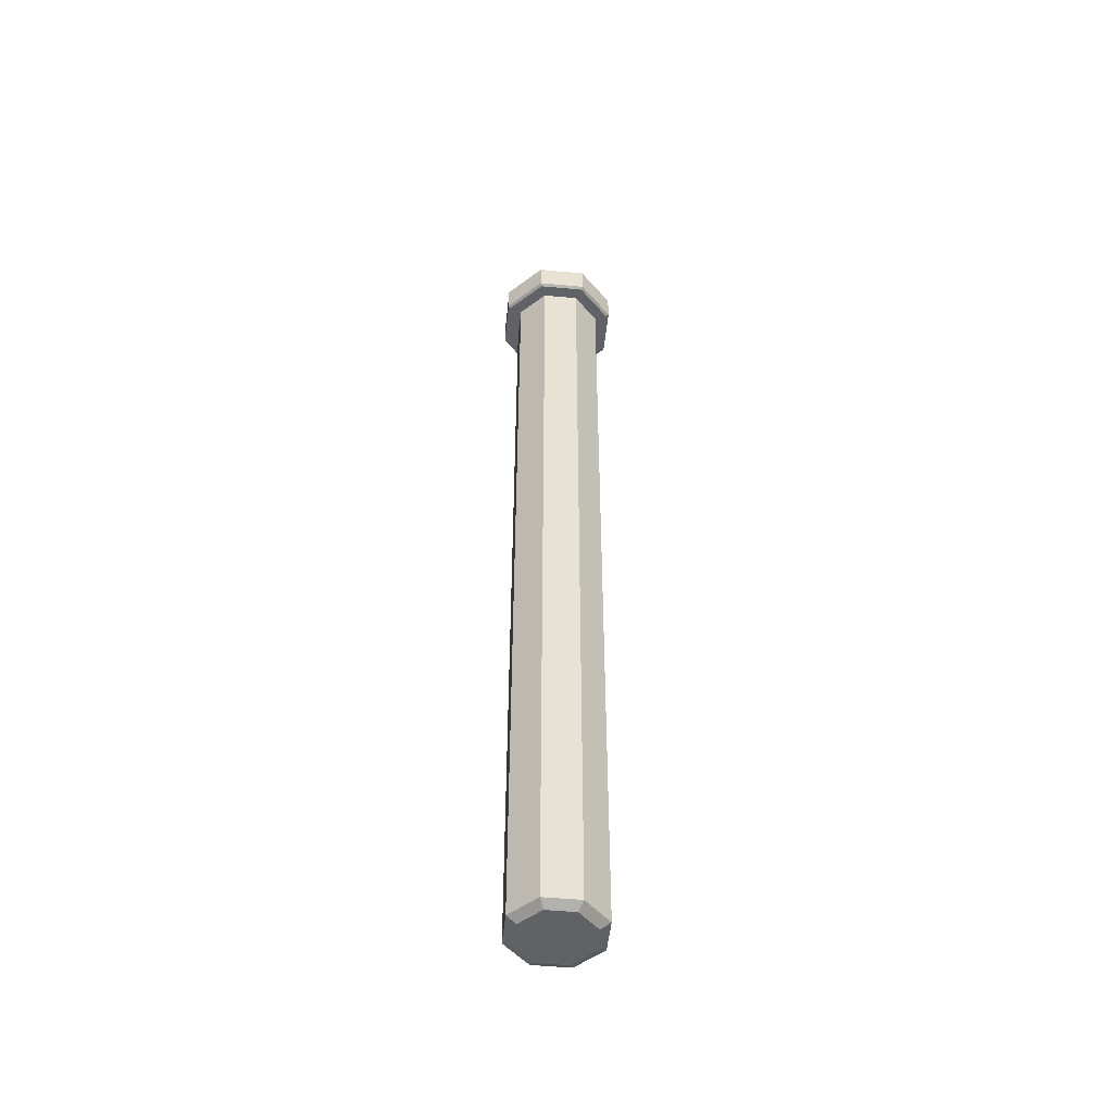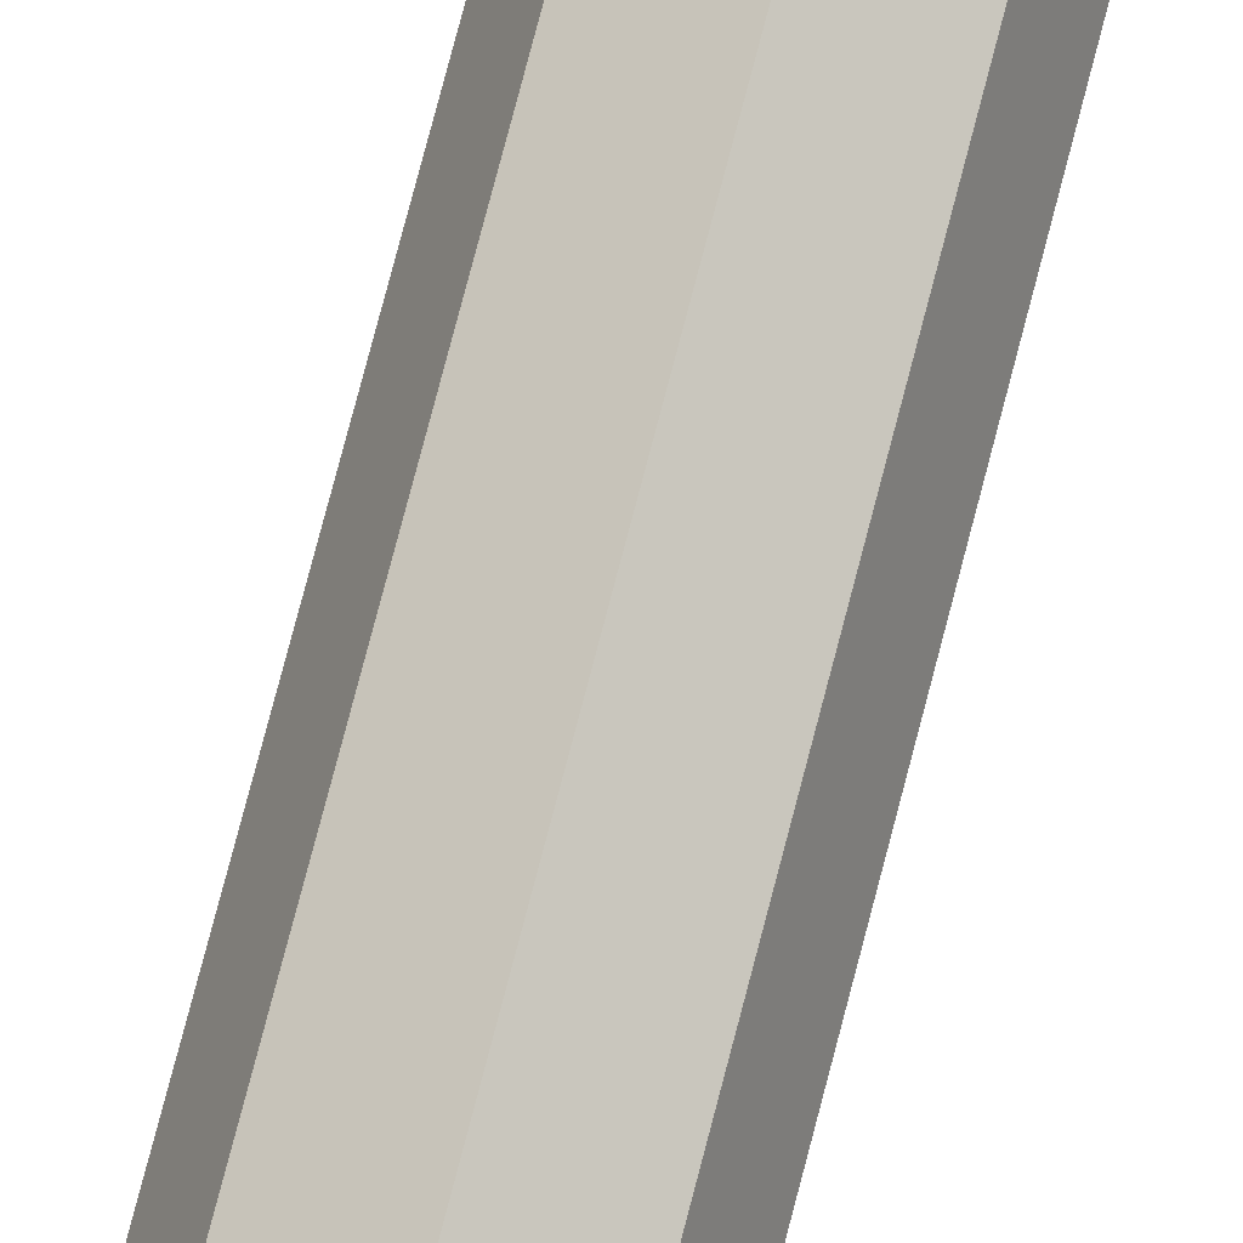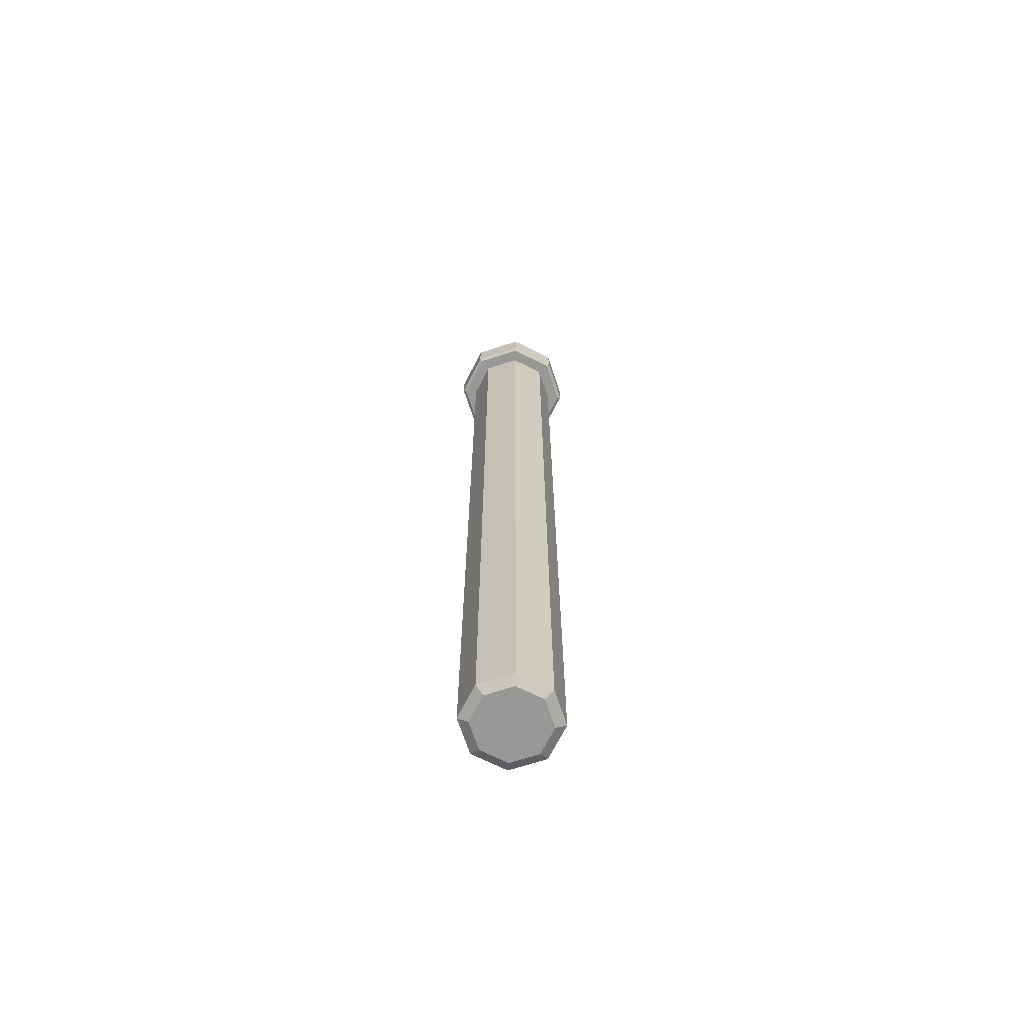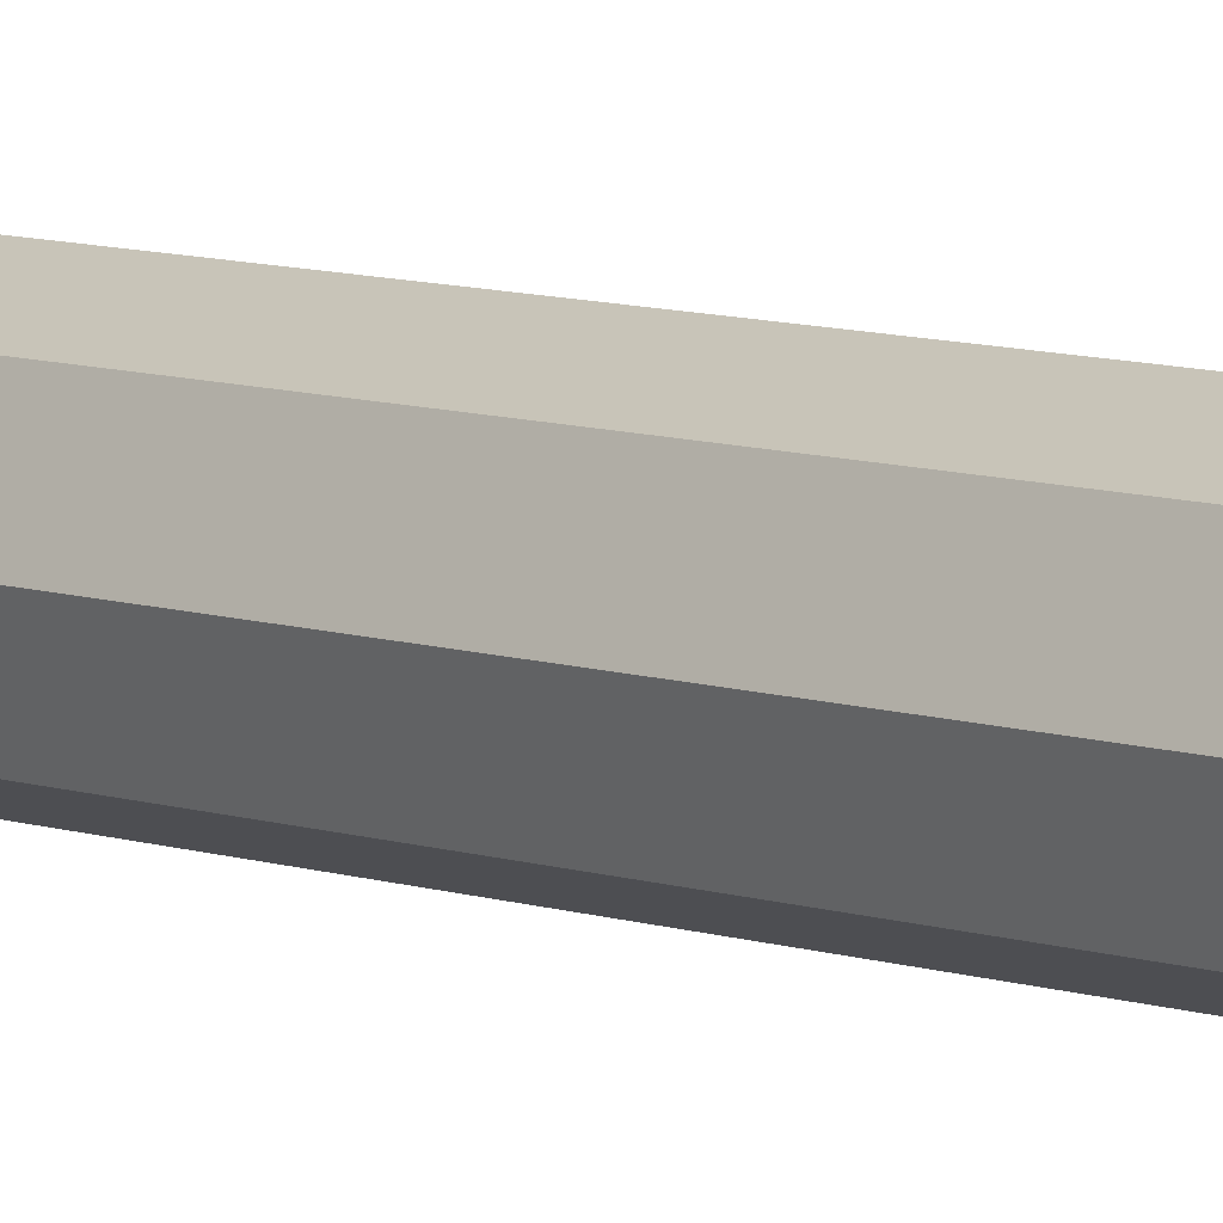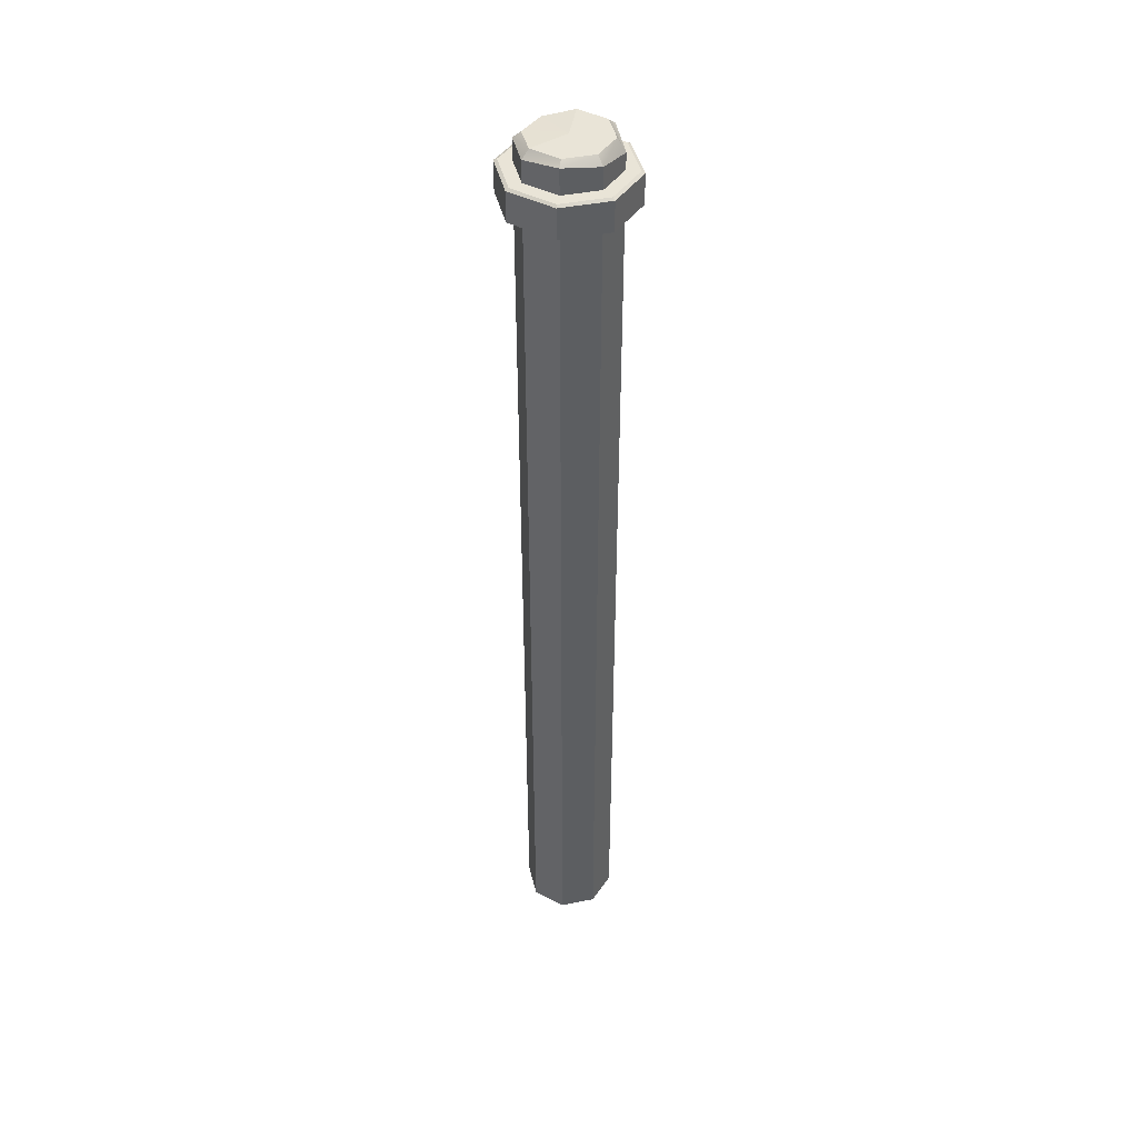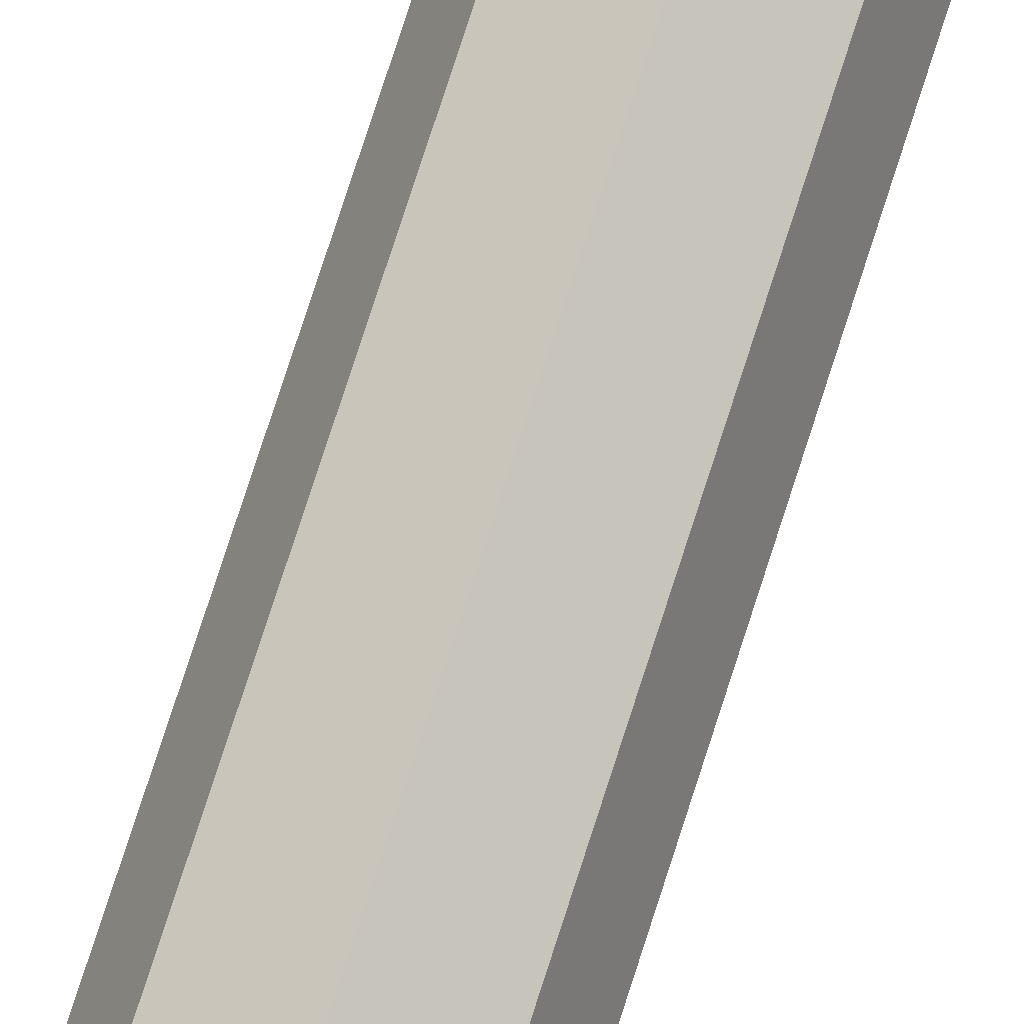
<metadata>
{"format":"obj","ext":"obj","renderer":"f3d","projection":"perspective","resolution":1024,"background":"white","views":[{"elev":-50.5,"azim":61.6,"up":"+Y"},{"elev":78.6,"azim":-165.3,"up":"+Z"},{"elev":-68.5,"azim":175.7,"up":"+Y"},{"elev":7.3,"azim":-42.9,"up":"+Z"},{"elev":43.1,"azim":9.2,"up":"+Y"},{"elev":79.1,"azim":-162.0,"up":"+Z"}]}
</metadata>
<code>
g pb_Mesh263100
v 0.1601 2.762 -0.1601
v -4.354e-08 2.762 8.669e-12
v -4.859e-08 2.762 -0.2265
v -4.859e-08 2.762 -0.2265
v -4.354e-08 2.762 8.669e-12
v -0.1601 2.745 -0.1601
v 0.1466 -2.762 -0.1466
v 0.1871 -2.733 -0.1871
v -4.341e-08 -2.733 -0.2646
v -4.755e-08 -2.762 -0.2074
v -4.755e-08 -2.762 -0.2074
v -4.341e-08 -2.733 -0.2646
v -0.1871 -2.733 -0.1871
v -0.1466 -2.762 -0.1466
v -0.1466 -2.762 -0.1466
v -0.1871 -2.733 -0.1871
v -0.2646 -2.733 1.482e-10
v -0.2074 -2.762 1.482e-10
v -0.2074 -2.762 1.482e-10
v -0.2646 -2.733 1.482e-10
v -0.1871 -2.733 0.1871
v -0.1466 -2.762 0.1466
v -0.1466 -2.762 0.1466
v -0.1871 -2.733 0.1871
v -4.341e-08 -2.733 0.2646
v -4.755e-08 -2.762 0.2074
v -4.755e-08 -2.762 0.2074
v -4.341e-08 -2.733 0.2646
v 0.1871 -2.733 0.1871
v 0.1466 -2.762 0.1466
v 0.1466 -2.762 0.1466
v 0.1871 -2.733 0.1871
v 0.2646 -2.733 1.482e-10
v 0.2074 -2.762 1.482e-10
v 0.2074 -2.762 1.482e-10
v 0.2646 -2.733 1.482e-10
v 0.1871 -2.733 -0.1871
v 0.1466 -2.762 -0.1466
v 0.1871 -2.733 -0.1871
v 0.1909 2.405 -0.1909
v -4.354e-08 2.405 -0.27
v -4.341e-08 -2.733 -0.2646
v -4.341e-08 -2.733 -0.2646
v -4.354e-08 2.405 -0.27
v -0.1909 2.405 -0.1909
v -0.1871 -2.733 -0.1871
v -0.1871 -2.733 -0.1871
v -0.1909 2.405 -0.1909
v -0.27 2.405 8.669e-12
v -0.2646 -2.733 1.482e-10
v -0.2646 -2.733 1.482e-10
v -0.27 2.405 8.669e-12
v -0.1909 2.405 0.1909
v -0.1871 -2.733 0.1871
v -0.1871 -2.733 0.1871
v -0.1909 2.405 0.1909
v -4.354e-08 2.405 0.27
v -4.341e-08 -2.733 0.2646
v -4.341e-08 -2.733 0.2646
v -4.354e-08 2.405 0.27
v 0.1909 2.405 0.1909
v 0.1871 -2.733 0.1871
v 0.1871 -2.733 0.1871
v 0.1909 2.405 0.1909
v 0.27 2.405 8.669e-12
v 0.2646 -2.733 1.482e-10
v 0.2646 -2.733 1.482e-10
v 0.27 2.405 8.669e-12
v 0.1909 2.405 -0.1909
v 0.1871 -2.733 -0.1871
v 0.1909 2.726 -0.1909
v 0.1601 2.762 -0.1601
v -4.859e-08 2.762 -0.2265
v 0.1909 2.726 -0.1909
v -4.859e-08 2.762 -0.2265
v -4.354e-08 2.717 -0.27
v -4.354e-08 2.717 -0.27
v -4.859e-08 2.762 -0.2265
v -0.1601 2.745 -0.1601
v -0.1909 2.684 -0.1909
v -0.1909 2.684 -0.1909
v -0.1601 2.745 -0.1601
v -0.2265 2.751 8.669e-12
v -0.27 2.717 8.669e-12
v -0.27 2.717 8.669e-12
v -0.2265 2.751 8.669e-12
v -0.1601 2.762 0.1601
v -0.1909 2.717 0.1909
v -0.1909 2.717 0.1909
v -0.1601 2.762 0.1601
v -4.859e-08 2.762 0.2265
v -4.354e-08 2.738 0.27
v -4.354e-08 2.738 0.27
v -4.859e-08 2.762 0.2265
v 0.1601 2.762 0.1601
v 0.1909 2.717 0.1909
v 0.1909 2.717 0.1909
v 0.1601 2.762 0.1601
v 0.2265 2.762 8.669e-12
v 0.27 2.688 8.669e-12
v 0.27 2.688 8.669e-12
v 0.2265 2.762 8.669e-12
v 0.1601 2.762 -0.1601
v 0.27 2.688 8.669e-12
v 0.1601 2.762 -0.1601
v 0.1909 2.726 -0.1909
v -4.755e-08 -2.762 -0.2074
v -4.341e-08 -2.762 1.482e-10
v 0.1466 -2.762 -0.1466
v -0.1466 -2.762 -0.1466
v -0.2074 -2.762 1.482e-10
v -0.1466 -2.762 0.1466
v -4.755e-08 -2.762 0.2074
v 0.1466 -2.762 0.1466
v 0.2074 -2.762 1.482e-10
v 0.2265 2.762 8.669e-12
v 0.1601 2.762 0.1601
v -4.859e-08 2.762 0.2265
v -4.354e-08 2.762 8.669e-12
v -0.1601 2.762 0.1601
v -0.1601 2.745 -0.1601
v -4.354e-08 2.762 8.669e-12
v -0.2265 2.751 8.669e-12
v -0.1601 2.762 0.1601
v -0.1909 2.596 0.1909
v -0.1909 2.717 0.1909
v -4.354e-08 2.738 0.27
v -4.354e-08 2.596 0.27
v -0.27 2.596 8.669e-12
v -0.27 2.717 8.669e-12
v -0.1909 2.717 0.1909
v -0.1909 2.596 0.1909
v -0.1909 2.596 -0.1909
v -0.1909 2.684 -0.1909
v -0.27 2.717 8.669e-12
v -0.27 2.596 8.669e-12
v -4.354e-08 2.596 -0.27
v -4.354e-08 2.717 -0.27
v -0.1909 2.684 -0.1909
v -0.1909 2.596 -0.1909
v 0.1909 2.596 -0.1909
v 0.1909 2.726 -0.1909
v -4.354e-08 2.717 -0.27
v -4.354e-08 2.596 -0.27
v 0.27 2.596 8.669e-12
v 0.27 2.688 8.669e-12
v 0.1909 2.726 -0.1909
v 0.1909 2.596 -0.1909
v 0.1909 2.596 0.1909
v 0.1909 2.717 0.1909
v 0.27 2.688 8.669e-12
v 0.27 2.596 8.669e-12
v -4.354e-08 2.596 0.27
v -4.354e-08 2.738 0.27
v 0.1909 2.717 0.1909
v 0.1909 2.596 0.1909
v -4.47e-08 2.415 0.3624
v 0.2562 2.415 0.2562
v 0.2432 2.405 0.2432
v -4.47e-08 2.405 0.3439
v -4.47e-08 2.405 0.3439
v -0.2432 2.405 0.2432
v -0.2562 2.415 0.2562
v -4.47e-08 2.415 0.3624
v -0.2432 2.405 0.2432
v -0.3439 2.405 -2.602e-18
v -0.3624 2.415 0
v -0.2562 2.415 0.2562
v -4.47e-08 2.596 0.3439
v 0.2432 2.596 0.2432
v 0.2562 2.585 0.2562
v -4.47e-08 2.585 0.3624
v -4.47e-08 2.585 0.3624
v -0.2562 2.585 0.2562
v -0.2432 2.596 0.2432
v -4.47e-08 2.596 0.3439
v -0.2562 2.585 0.2562
v -0.3624 2.585 0
v -0.3439 2.596 0
v -0.2432 2.596 0.2432
v -0.3439 2.405 -2.602e-18
v -0.2432 2.405 -0.2432
v -0.2562 2.415 -0.2562
v -0.3624 2.415 0
v -0.3624 2.585 0
v -0.2562 2.585 -0.2562
v -0.2432 2.596 -0.2432
v -0.3439 2.596 0
v -0.2432 2.405 -0.2432
v -4.289e-08 2.405 -0.3439
v -4.284e-08 2.415 -0.3624
v -0.2562 2.415 -0.2562
v -0.2562 2.585 -0.2562
v -4.284e-08 2.585 -0.3624
v -4.289e-08 2.596 -0.3439
v -0.2432 2.596 -0.2432
v -4.289e-08 2.405 -0.3439
v 0.2432 2.405 -0.2432
v 0.2562 2.415 -0.2562
v -4.284e-08 2.415 -0.3624
v -4.284e-08 2.585 -0.3624
v 0.2562 2.585 -0.2562
v 0.2432 2.596 -0.2432
v -4.289e-08 2.596 -0.3439
v 0.2432 2.405 -0.2432
v 0.3439 2.405 -3.63e-09
v 0.3624 2.415 -3.725e-09
v 0.2562 2.415 -0.2562
v 0.2562 2.585 -0.2562
v 0.3624 2.585 -3.725e-09
v 0.3439 2.596 -3.63e-09
v 0.2432 2.596 -0.2432
v 0.3439 2.405 -3.63e-09
v 0.2432 2.405 0.2432
v 0.2562 2.415 0.2562
v 0.3624 2.415 -3.725e-09
v 0.3624 2.585 -3.725e-09
v 0.2562 2.585 0.2562
v 0.2432 2.596 0.2432
v 0.3439 2.596 -3.63e-09
v -0.2562 2.415 0.2562
v -0.2562 2.585 0.2562
v -4.47e-08 2.585 0.3624
v -4.47e-08 2.415 0.3624
v -0.3624 2.415 0
v -0.3624 2.585 0
v -0.2562 2.585 0.2562
v -0.2562 2.415 0.2562
v -0.2562 2.415 -0.2562
v -0.2562 2.585 -0.2562
v -0.3624 2.585 0
v -0.3624 2.415 0
v -4.284e-08 2.415 -0.3624
v -4.284e-08 2.585 -0.3624
v -0.2562 2.585 -0.2562
v -0.2562 2.415 -0.2562
v 0.2562 2.415 -0.2562
v 0.2562 2.585 -0.2562
v -4.284e-08 2.585 -0.3624
v -4.284e-08 2.415 -0.3624
v 0.3624 2.415 -3.725e-09
v 0.3624 2.585 -3.725e-09
v 0.2562 2.585 -0.2562
v 0.2562 2.415 -0.2562
v 0.2562 2.415 0.2562
v 0.2562 2.585 0.2562
v 0.3624 2.585 -3.725e-09
v 0.3624 2.415 -3.725e-09
v -4.47e-08 2.415 0.3624
v -4.47e-08 2.585 0.3624
v 0.2562 2.585 0.2562
v 0.2562 2.415 0.2562
v -0.1909 2.405 0.1909
v -0.2432 2.405 0.2432
v -4.47e-08 2.405 0.3439
v -4.354e-08 2.405 0.27
v -0.27 2.405 8.669e-12
v -0.3439 2.405 -2.602e-18
v -0.1909 2.405 -0.1909
v -0.2432 2.405 -0.2432
v -4.354e-08 2.405 -0.27
v -4.289e-08 2.405 -0.3439
v 0.1909 2.405 -0.1909
v 0.2432 2.405 -0.2432
v 0.27 2.405 8.669e-12
v 0.3439 2.405 -3.63e-09
v 0.1909 2.405 0.1909
v 0.2432 2.405 0.2432
v -4.354e-08 2.596 0.27
v -4.47e-08 2.596 0.3439
v -0.2432 2.596 0.2432
v -0.1909 2.596 0.1909
v -0.3439 2.596 0
v -0.27 2.596 8.669e-12
v -0.2432 2.596 -0.2432
v -0.1909 2.596 -0.1909
v -4.289e-08 2.596 -0.3439
v -4.354e-08 2.596 -0.27
v 0.2432 2.596 -0.2432
v 0.1909 2.596 -0.1909
v 0.3439 2.596 -3.63e-09
v 0.27 2.596 8.669e-12
v 0.2432 2.596 0.2432
v 0.1909 2.596 0.1909
g pb_Mesh263100_0
f 3 2 1
f 6 5 4
f 9 8 7
f 10 9 7
f 13 12 11
f 14 13 11
f 17 16 15
f 18 17 15
f 21 20 19
f 22 21 19
f 25 24 23
f 26 25 23
f 29 28 27
f 30 29 27
f 33 32 31
f 34 33 31
f 37 36 35
f 38 37 35
f 41 40 39
f 42 41 39
f 45 44 43
f 46 45 43
f 49 48 47
f 50 49 47
f 53 52 51
f 54 53 51
f 57 56 55
f 58 57 55
f 61 60 59
f 62 61 59
f 65 64 63
f 66 65 63
f 69 68 67
f 70 69 67
f 73 72 71
f 76 75 74
f 79 78 77
f 80 79 77
f 83 82 81
f 84 83 81
f 87 86 85
f 88 87 85
f 91 90 89
f 92 91 89
f 95 94 93
f 96 95 93
f 99 98 97
f 100 99 97
f 103 102 101
f 106 105 104
f 109 108 107
f 107 108 110
f 110 108 111
f 111 108 112
f 112 108 113
f 113 108 114
f 114 108 115
f 115 108 109
f 1 2 116
f 116 2 117
f 117 119 118
f 118 119 120
f 123 122 121
f 124 122 123
f 127 126 125
f 128 127 125
f 131 130 129
f 132 131 129
f 135 134 133
f 136 135 133
f 139 138 137
f 140 139 137
f 143 142 141
f 144 143 141
f 147 146 145
f 148 147 145
f 151 150 149
f 152 151 149
f 155 154 153
f 156 155 153
f 159 158 157
f 160 159 157
f 163 162 161
f 164 163 161
f 167 166 165
f 168 167 165
f 171 170 169
f 172 171 169
f 175 174 173
f 176 175 173
f 179 178 177
f 180 179 177
f 183 182 181
f 184 183 181
f 187 186 185
f 188 187 185
f 191 190 189
f 192 191 189
f 195 194 193
f 196 195 193
f 199 198 197
f 200 199 197
f 203 202 201
f 204 203 201
f 207 206 205
f 208 207 205
f 211 210 209
f 212 211 209
f 215 214 213
f 216 215 213
f 219 218 217
f 220 219 217
f 223 222 221
f 224 223 221
f 227 226 225
f 228 227 225
f 231 230 229
f 232 231 229
f 235 234 233
f 236 235 233
f 239 238 237
f 240 239 237
f 243 242 241
f 244 243 241
f 247 246 245
f 248 247 245
f 251 250 249
f 252 251 249
f 255 254 253
f 256 255 253
f 253 254 257
f 254 258 257
f 257 258 259
f 258 260 259
f 259 260 261
f 260 262 261
f 261 262 263
f 262 264 263
f 263 264 265
f 264 266 265
f 265 266 267
f 266 268 267
f 268 255 256
f 267 268 256
f 271 270 269
f 272 271 269
f 273 271 272
f 274 273 272
f 275 273 274
f 276 275 274
f 277 275 276
f 278 277 276
f 279 277 278
f 280 279 278
f 281 279 280
f 282 281 280
f 283 281 282
f 284 283 282
f 270 283 284
f 269 270 284

</code>
